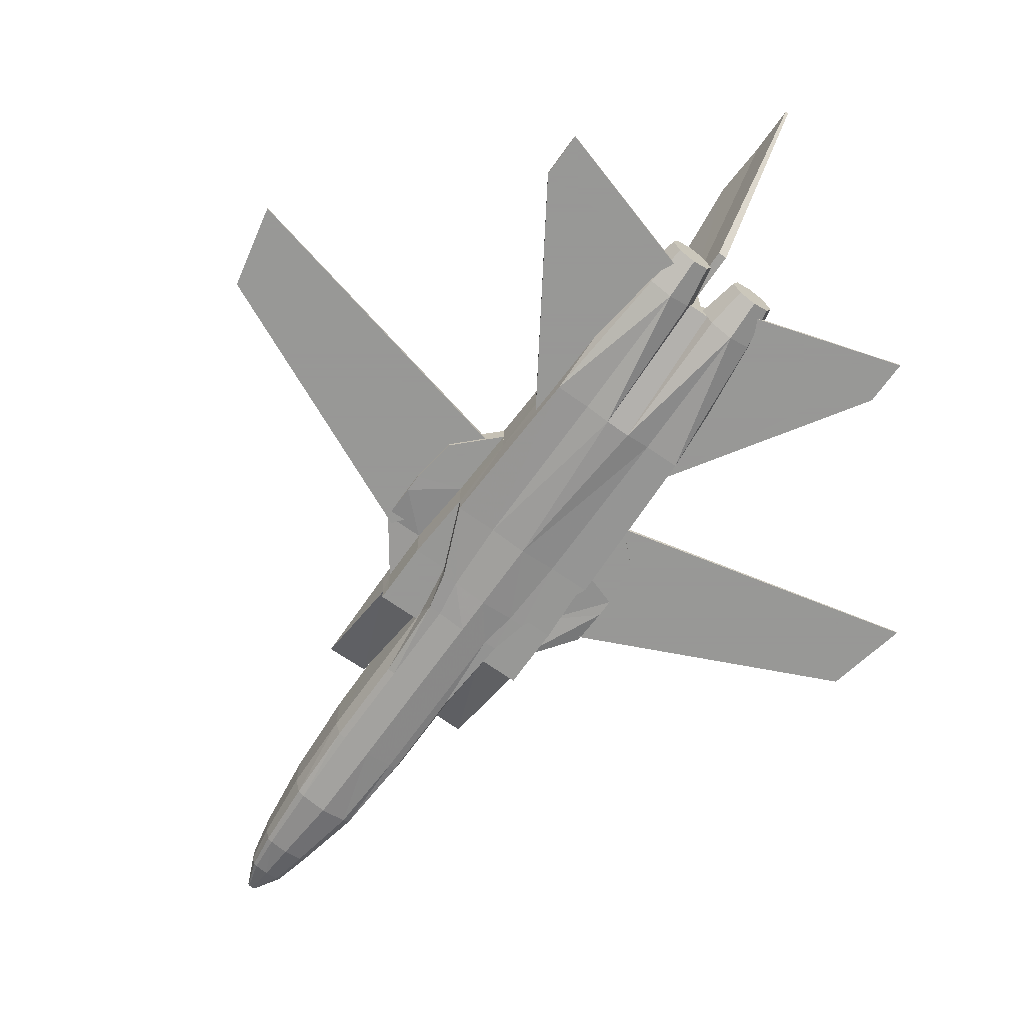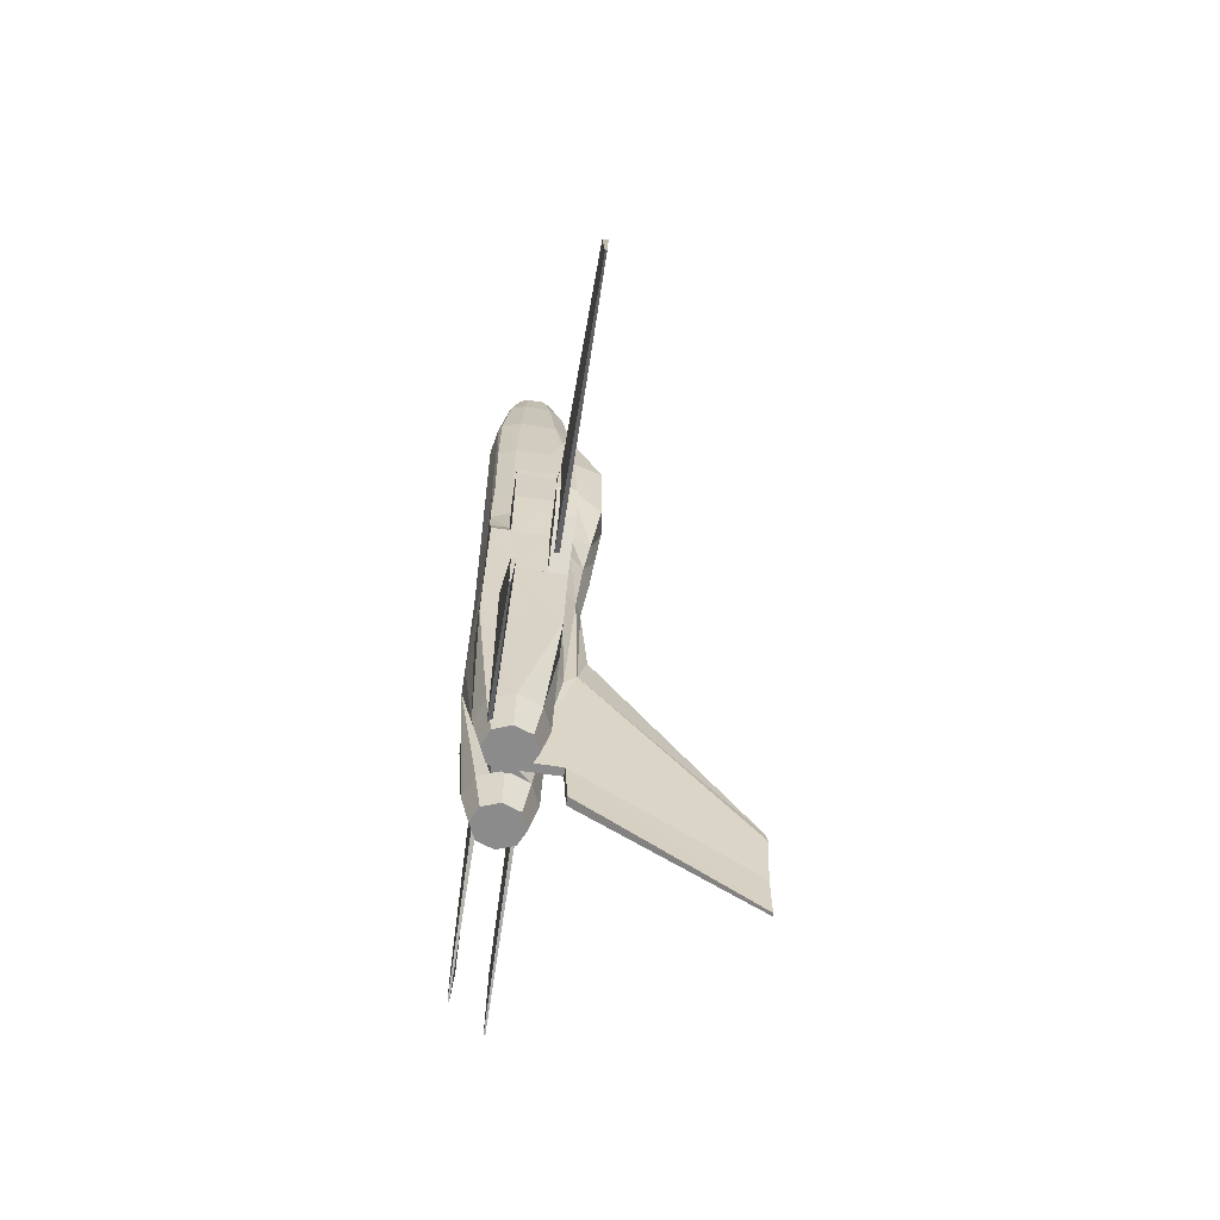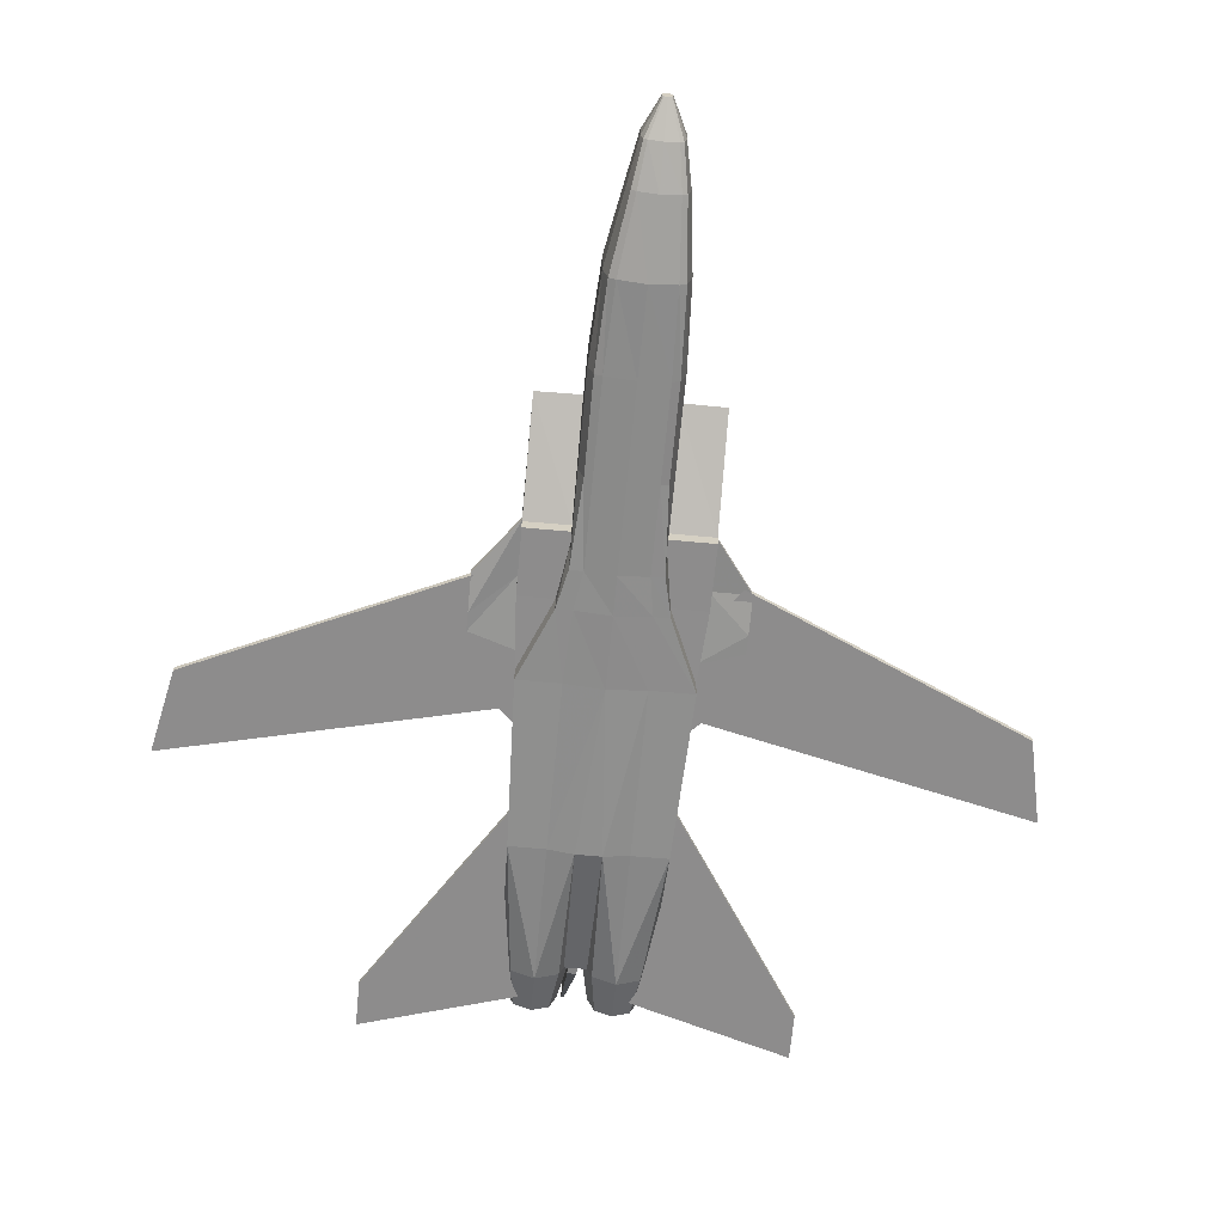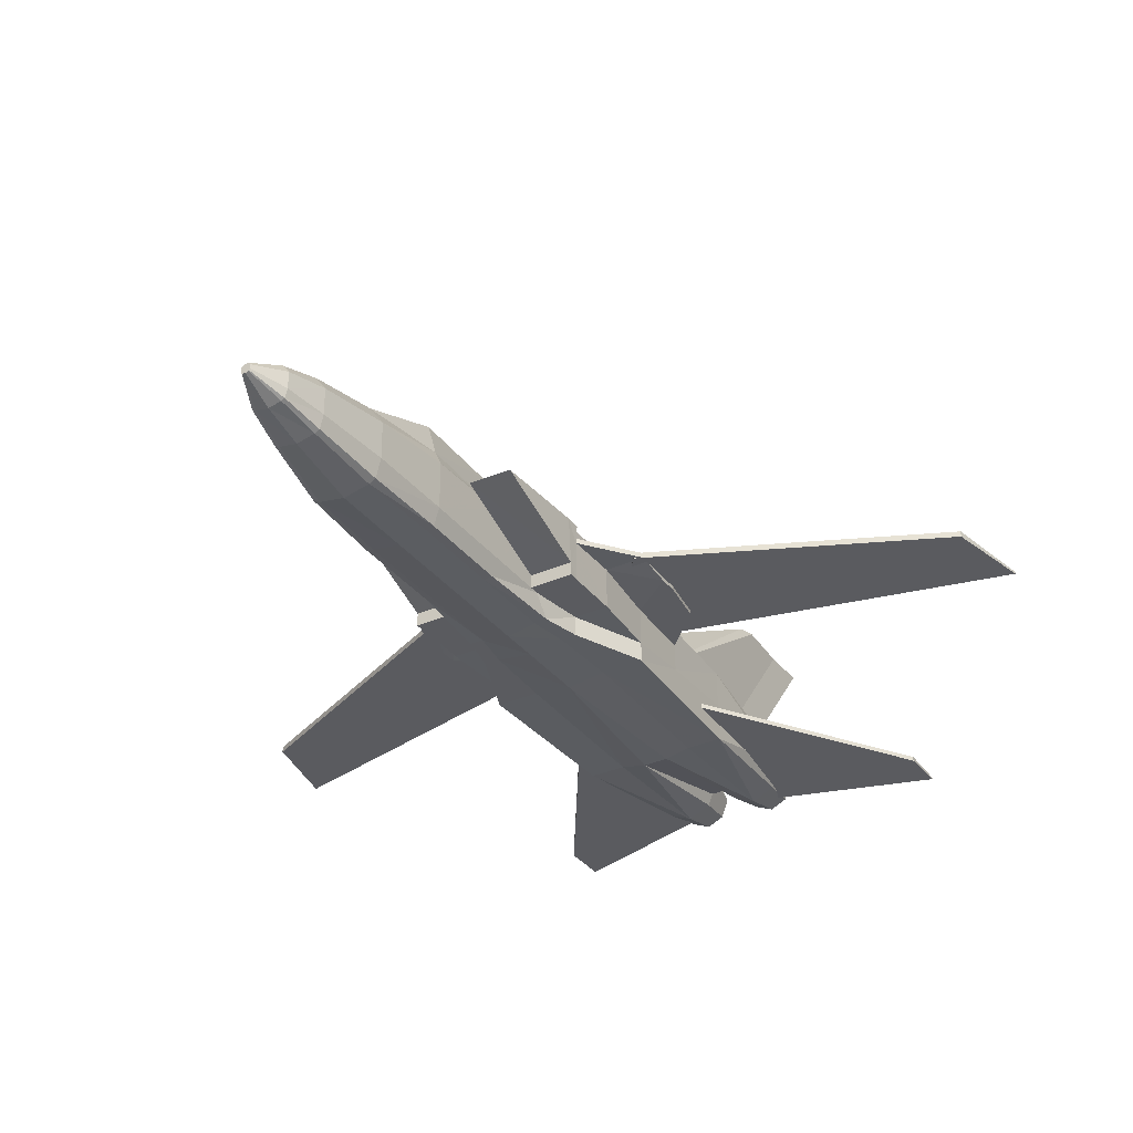
<metadata>
{"format":"obj","ext":"obj","renderer":"f3d","projection":"perspective","resolution":1024,"background":"white","views":[{"elev":-68.4,"azim":144.7,"up":"+Y"},{"elev":-64.0,"azim":81.5,"up":"+Z"},{"elev":-64.3,"azim":-5.3,"up":"+Y"},{"elev":-33.4,"azim":31.4,"up":"+Y"}]}
</metadata>
<code>
v 0.4818 0.05099 0.616
v 0.4816 0.06332 0.616
v 0.4409 0.06363 0.616
v 0.4164 0.04324 0.2
v 0.4138 0.025 0.3318
v 0.4121 0.05466 0.2
v 0.4138 0.1089 0.3318
v 0.4164 0.08892 0.2
v 0.4062 0.0775 0.2
v 0.4374 0.1024 0.3318
v 0.4374 0.09838 0.2
v 0.4584 0.08892 0.2
v 0.4816 0.1069 0.6197
v 0.4812 0.08711 0.6066
v 0.4708 0.06568 0.3318
v 0.4708 0.03006 0.3318
v 0.4671 0.06608 0.2
v 0.4374 0.02979 0.3318
v 0.4374 0.03378 0.2
v 0.392 0.05466 0.1999
v 0.3963 0.06608 0.1999
v 0.4077 0.06608 0.2
v 0.3978 0.0775 0.1999
v 0.47 0.1011 0.3318
v 0.4584 0.04324 0.2
v 0.477 0.03252 0.488
v 0.4739 0.05937 0.4192
v 0.4374 0.03225 0.488
v 0.3902 0.025 0.3318
v 0.402 0.02746 0.488
v 0.4256 0.1041 0.488
v 0.4256 0.1016 0.3318
v 0.4731 0.1033 0.4192
v 0.4279 0.1102 0.555
v 0.4138 0.1179 0.488
v 0.481 0.1015 0.555
v 0.4762 0.103 0.488
v 0.4374 0.1043 0.488
v 0.477 0.0506 0.488
v 0.4491 0.05099 0.555
v 0.4346 0.03225 0.555
v 0.402 0.02746 0.555
v 0.402 0.1313 0.555
v 0.402 0.1237 0.488
v 0.3902 0.1179 0.488
v 0.3861 0.1298 0.6057
v 0.402 0.1358 0.6057
v 0.4259 0.109 0.6057
v 0.4179 0.1234 0.555
v 0.481 0.1012 0.6066
v 0.4408 0.1027 0.555
v 0.441 0.05099 0.6066
v 0.4814 0.05099 0.555
v 0.441 0.03252 0.5906
v 0.4491 0.03252 0.555
v 0.429 0.03225 0.5906
v 0.402 0.02746 0.5906
v 0.4408 0.1001 0.6709
v 0.4408 0.1024 0.6066
v 0.441 0.05099 0.6709
v 0.436 0.03434 0.6709
v 0.429 0.03225 0.6709
v 0.402 0.02746 0.6709
v 0.4408 0.09602 0.7585
v 0.4338 0.109 0.6955
v 0.441 0.05099 0.7585
v 0.436 0.03434 0.7585
v 0.429 0.03225 0.7585
v 0.402 0.02746 0.7585
v 0.4024 0.02746 0.8378
v 0.4373 0.0896 0.8378
v 0.4352 0.109 0.7585
v 0.4375 0.05396 0.8378
v 0.433 0.03558 0.8378
v 0.4267 0.03225 0.8378
v 0.4015 0.06375 0.975
v 0.4045 0.06323 0.975
v 0.4074 0.06375 0.975
v 0.42 0.09708 0.906
v 0.4239 0.109 0.8378
v 0.4024 0.1092 0.8378
v 0.4296 0.08306 0.906
v 0.4297 0.05734 0.906
v 0.4265 0.04408 0.906
v 0.422 0.04167 0.906
v 0.4047 0.03822 0.906
v 0.4201 0.05263 0.9441
v 0.4169 0.05109 0.9441
v 0.4045 0.04889 0.9441
v 0.4155 0.08645 0.9441
v 0.4047 0.0972 0.906
v 0.4223 0.0775 0.9441
v 0.4224 0.06109 0.9441
v 0.4071 0.07217 0.975
v 0.4045 0.08653 0.9441
v 0.4087 0.07004 0.975
v 0.4087 0.06613 0.975
v 0.4082 0.06412 0.975
v 0.4062 0.1137 0.2
v 0.4138 0.1207 0.3454
v 0.402 0.1307 0.3956
v 0.3902 0.1207 0.3454
v 0.441 0.05099 0.616
v 0.4814 0.05099 0.6066
v 0.4408 0.1024 0.7143
v 0.441 0.1081 0.6197
v 0.4816 0.1069 0.6057
v 0.4813 0.1012 0.7143
v 0.441 0.1081 0.6057
v 0.5186 0.1041 0.5021
v 0.5186 0.0856 0.5021
v 0.5121 0.0856 0.4576
v 0.5186 0.1026 0.5194
v 0.5186 0.08552 0.5194
v 0.4811 0.09338 0.6066
v 0.4735 0.0856 0.4192
v 0.4766 0.0856 0.488
v 0.4812 0.08989 0.555
v 0.4811 0.08872 0.6066
v 0.5186 0.09447 0.5549
v 0.5186 0.0898 0.5549
v 0.5121 0.1044 0.4576
v 0.2843 0.0898 0.5549
v 0.3229 0.08872 0.6066
v 0.3229 0.09338 0.6066
v 0.2843 0.08552 0.5193
v 0.3228 0.08989 0.555
v 0.2843 0.0856 0.5021
v 0.3274 0.0856 0.488
v 0.2908 0.0856 0.4576
v 0.3305 0.0856 0.4192
v 0.2908 0.1044 0.4576
v 0.3309 0.1033 0.4192
v 0.2843 0.1041 0.5021
v 0.3278 0.103 0.488
v 0.2843 0.1026 0.5193
v 0.323 0.1015 0.555
v 0.2843 0.09447 0.5549
v 0.3228 0.08711 0.6066
v 0.3226 0.05099 0.6066
v 0.3226 0.05099 0.555
v 0.327 0.0506 0.488
v 0.3332 0.06568 0.3318
v 0.3301 0.05937 0.4192
v 0.323 0.1012 0.6066
v 0.3549 0.05099 0.555
v 0.334 0.1011 0.3318
v 0.3369 0.06608 0.1999
v 0.3224 0.1069 0.6197
v 0.3226 0.1012 0.7143
v 0.3632 0.1024 0.7143
v 0.363 0.1081 0.6057
v 0.3632 0.1024 0.6066
v 0.363 0.1081 0.6197
v 0.3224 0.06332 0.616
v 0.3631 0.06363 0.616
v 0.3224 0.1069 0.6057
v 0.363 0.05099 0.616
v 0.363 0.05099 0.6066
v 0.3222 0.05099 0.616
v 0.3902 0.1089 0.3318
v 0.3978 0.1137 0.1999
v 0.392 0.05109 0.9441
v 0.4007 0.06412 0.975
v 0.3888 0.05263 0.9441
v 0.4002 0.06613 0.975
v 0.3865 0.06109 0.9441
v 0.4002 0.07004 0.975
v 0.3866 0.0775 0.9441
v 0.4018 0.07217 0.975
v 0.3935 0.08645 0.9441
v 0.4045 0.07219 0.975
v 0.3797 0.08306 0.906
v 0.3796 0.05734 0.906
v 0.3893 0.09708 0.906
v 0.3873 0.04167 0.906
v 0.3828 0.04408 0.906
v 0.3781 0.03225 0.8378
v 0.3718 0.03558 0.8378
v 0.3673 0.05396 0.8378
v 0.3675 0.0896 0.8378
v 0.3809 0.109 0.8378
v 0.3666 0.02979 0.3318
v 0.368 0.03434 0.7585
v 0.375 0.03225 0.7585
v 0.3629 0.05099 0.7585
v 0.3632 0.09602 0.7585
v 0.3687 0.109 0.7585
v 0.375 0.03225 0.6709
v 0.368 0.03434 0.6709
v 0.363 0.05099 0.6709
v 0.3632 0.1001 0.6709
v 0.3702 0.109 0.6955
v 0.375 0.03225 0.5906
v 0.363 0.03252 0.5906
v 0.3781 0.109 0.6057
v 0.3761 0.1102 0.555
v 0.3666 0.1024 0.3318
v 0.3784 0.1016 0.3318
v 0.3876 0.08892 0.1999
v 0.3632 0.1027 0.555
v 0.3784 0.1041 0.488
v 0.3666 0.1043 0.488
v 0.3694 0.03225 0.555
v 0.3549 0.03252 0.555
v 0.3861 0.1234 0.555
v 0.3666 0.03225 0.488
v 0.327 0.03252 0.488
v 0.3876 0.04324 0.1999
v 0.3666 0.03378 0.1999
v 0.3456 0.04324 0.1999
v 0.3332 0.03006 0.3318
v 0.3456 0.08892 0.1999
v 0.3666 0.09838 0.1999
v 0.4179 0.1298 0.6057
v 0.402 0.1388 0.7585
v 0.3781 0.1388 0.6709
v 0.402 0.142 0.6709
v 0.3767 0.1388 0.7585
v 0.4259 0.1388 0.6709
v 0.4273 0.1388 0.7585
v 0.2154 0.04673 0.1305
v 0.2157 0.04955 0.1735
v 0.3457 0.04955 0.3761
v 0.3457 0.04532 0.3761
v 0.2157 0.04532 0.1735
v 0.2154 0.04532 0.1305
v 0.3725 0.04955 0.178
v 0.3725 0.04532 0.178
v 0.5967 0.04955 0.1735
v 0.597 0.04673 0.1305
v 0.44 0.04955 0.178
v 0.5967 0.04532 0.1735
v 0.4667 0.04532 0.3761
v 0.44 0.04532 0.178
v 0.597 0.04532 0.1305
v 0.4667 0.04955 0.3761
v 0.4154 0.06608 0.1617
v 0.4218 0.04915 0.1617
v 0.4374 0.04214 0.1617
v 0.453 0.04915 0.1617
v 0.4594 0.06608 0.1617
v 0.453 0.08301 0.1617
v 0.4374 0.09002 0.1617
v 0.4218 0.08301 0.1617
v 0.3822 0.08301 0.1617
v 0.3886 0.06608 0.1617
v 0.3822 0.04915 0.1617
v 0.3666 0.09002 0.1617
v 0.351 0.08301 0.1617
v 0.3446 0.06608 0.1617
v 0.351 0.04915 0.1617
v 0.3666 0.04214 0.1617
v 0.4035 0.2738 0.07106
v 0.402 0.2738 0.07106
v 0.402 0.2745 0.1419
v 0.4063 0.2752 0.1256
v 0.4005 0.2742 0.025
v 0.4035 0.2742 0.025
v 0.4062 0.1162 0.1544
v 0.3978 0.1162 0.1544
v 0.4005 0.2738 0.07106
v 0.3978 0.2752 0.1256
v 0.3011 0.08909 0.5594
v 0.04174 0.08909 0.4412
v 0.025 0.08909 0.3621
v 0.025 0.09094 0.3621
v 0.04174 0.09447 0.4412
v 0.3011 0.09447 0.5594
v 0.3908 0.09447 0.4478
v 0.3908 0.08909 0.4478
v 0.7707 0.08909 0.4412
v 0.5113 0.08909 0.5594
v 0.4216 0.08909 0.4478
v 0.7707 0.09447 0.4412
v 0.7875 0.09094 0.3621
v 0.4216 0.09447 0.4478
v 0.7875 0.08909 0.3621
v 0.5113 0.09447 0.5594
f 1 2 3
f 4 5 6
f 7 8 9
f 10 11 8
f 10 12 11
f 13 2 14
f 15 16 17
f 18 19 16
f 18 5 19
f 20 6 5
f 21 22 6
f 23 9 22
f 24 17 12
f 25 17 16
f 26 16 27
f 28 18 16
f 29 5 30
f 31 32 7
f 33 24 10
f 24 12 10
f 7 32 8
f 25 16 19
f 4 19 5
f 34 31 35
f 36 37 38
f 26 39 40
f 41 28 26
f 42 30 28
f 43 44 45
f 46 47 43
f 48 34 49
f 50 36 51
f 52 40 53
f 54 55 40
f 56 41 55
f 57 42 41
f 10 32 31
f 38 31 34
f 10 8 32
f 51 34 48
f 58 59 48
f 60 52 59
f 61 54 52
f 62 56 54
f 63 57 56
f 64 58 65
f 66 60 58
f 67 61 60
f 68 62 61
f 69 63 62
f 70 69 68
f 71 64 72
f 73 66 64
f 74 67 66
f 75 68 67
f 76 77 78
f 28 30 5
f 79 80 81
f 82 71 80
f 83 73 71
f 84 74 73
f 85 75 74
f 86 70 75
f 87 84 83
f 88 85 84
f 89 86 85
f 90 79 91
f 92 82 79
f 93 83 82
f 94 90 95
f 96 92 90
f 97 93 92
f 98 87 93
f 78 88 87
f 77 89 88
f 99 9 23
f 100 7 9
f 7 100 35
f 101 102 45
f 103 52 104
f 105 59 3
f 106 13 107
f 108 2 13
f 105 3 2
f 109 59 105
f 107 50 59
f 106 105 108
f 15 17 24
f 110 111 112
f 53 40 39
f 113 114 111
f 50 115 36
f 33 116 27
f 27 116 117
f 39 117 118
f 53 118 14
f 14 118 119
f 120 121 114
f 113 36 115
f 110 37 36
f 122 33 37
f 112 116 33
f 111 117 116
f 114 118 117
f 121 119 118
f 120 115 119
f 123 124 125
f 126 127 124
f 128 129 127
f 130 131 129
f 132 133 131
f 134 135 133
f 136 137 135
f 138 125 137
f 136 126 123
f 139 124 127
f 140 139 127
f 141 127 129
f 142 129 131
f 143 144 131
f 145 137 125
f 134 128 126
f 141 142 146
f 132 130 128
f 143 147 148
f 149 150 151
f 152 153 145
f 154 151 153
f 150 155 156
f 150 149 155
f 152 157 149
f 158 159 153
f 160 140 159
f 161 45 102
f 162 23 161
f 76 163 89
f 164 165 163
f 166 167 165
f 168 169 167
f 170 171 169
f 172 95 171
f 169 173 174
f 171 175 173
f 95 91 175
f 163 176 86
f 165 177 176
f 167 174 177
f 176 178 70
f 177 179 178
f 174 180 179
f 173 181 180
f 175 182 181
f 91 81 182
f 183 29 30
f 179 184 185
f 180 186 184
f 181 187 186
f 182 188 187
f 178 185 69
f 185 189 63
f 184 190 189
f 186 191 190
f 187 192 191
f 188 193 192
f 189 194 57
f 190 195 194
f 191 159 195
f 192 153 159
f 193 196 153
f 153 196 197
f 198 199 200
f 201 197 202
f 203 202 199
f 194 204 42
f 195 205 204
f 159 146 205
f 140 141 146
f 153 201 137
f 46 206 197
f 204 207 30
f 205 208 207
f 205 146 142
f 201 203 135
f 206 45 202
f 209 29 210
f 211 210 212
f 161 200 199
f 147 198 213
f 135 203 133
f 45 161 199
f 208 212 183
f 144 143 212
f 211 212 148
f 147 213 148
f 183 210 29
f 183 212 210
f 143 148 212
f 155 139 140
f 198 214 213
f 198 200 214
f 161 23 200
f 209 20 29
f 158 156 155
f 124 139 155
f 142 144 212
f 147 133 203
f 151 156 153
f 103 3 59
f 44 101 45
f 37 33 38
f 15 27 16
f 104 14 2
f 100 101 44
f 35 44 43
f 49 43 47
f 3 103 1
f 14 119 115
f 14 115 50
f 14 50 107
f 14 107 13
f 5 29 20
f 6 20 21
f 22 21 23
f 27 39 26
f 16 26 28
f 7 35 31
f 10 38 33
f 35 49 34
f 38 51 36
f 40 55 26
f 26 55 41
f 28 41 42
f 45 206 43
f 43 206 46
f 49 215 48
f 51 59 50
f 53 104 52
f 40 52 54
f 55 54 56
f 41 56 57
f 31 38 10
f 34 51 38
f 48 59 51
f 48 65 58
f 59 58 60
f 52 60 61
f 54 61 62
f 56 62 63
f 65 72 64
f 58 64 66
f 60 66 67
f 61 67 68
f 62 68 69
f 68 75 70
f 72 80 71
f 64 71 73
f 66 73 74
f 67 74 75
f 78 98 97
f 78 97 96
f 78 96 94
f 78 94 172
f 78 172 170
f 78 170 168
f 78 168 166
f 78 166 164
f 78 164 76
f 5 18 28
f 81 91 79
f 80 79 82
f 71 82 83
f 73 83 84
f 74 84 85
f 75 85 86
f 83 93 87
f 84 87 88
f 85 88 89
f 91 95 90
f 79 90 92
f 82 92 93
f 95 172 94
f 90 94 96
f 92 96 97
f 93 97 98
f 87 98 78
f 88 78 77
f 23 162 99
f 9 99 100
f 104 1 103
f 107 109 106
f 2 108 105
f 105 106 109
f 59 109 107
f 108 13 106
f 112 122 110
f 111 110 113
f 27 15 24
f 27 24 33
f 117 39 27
f 118 53 39
f 14 104 53
f 114 113 120
f 115 120 113
f 36 113 110
f 37 110 122
f 33 122 112
f 116 112 111
f 117 111 114
f 118 114 121
f 119 121 120
f 125 138 123
f 124 123 126
f 127 126 128
f 129 128 130
f 131 130 132
f 133 132 134
f 135 134 136
f 137 136 138
f 123 138 136
f 127 141 140
f 129 142 141
f 131 144 142
f 131 133 147
f 131 147 143
f 126 136 134
f 128 134 132
f 151 154 149
f 145 157 152
f 153 152 154
f 156 151 150
f 149 154 152
f 153 156 158
f 159 158 160
f 161 102 162
f 89 77 76
f 163 76 164
f 165 164 166
f 167 166 168
f 169 168 170
f 171 170 172
f 174 167 169
f 173 169 171
f 175 171 95
f 86 89 163
f 176 163 165
f 177 165 167
f 70 86 176
f 178 176 177
f 179 177 174
f 180 174 173
f 181 173 175
f 182 175 91
f 30 207 183
f 185 178 179
f 184 179 180
f 186 180 181
f 187 181 182
f 69 70 178
f 63 69 185
f 189 185 184
f 190 184 186
f 191 186 187
f 192 187 188
f 57 63 189
f 194 189 190
f 195 190 191
f 159 191 192
f 153 192 193
f 197 201 153
f 202 203 201
f 199 198 203
f 42 57 194
f 204 194 195
f 205 195 159
f 146 159 140
f 137 145 153
f 197 196 46
f 30 42 204
f 207 204 205
f 142 208 205
f 135 137 201
f 202 197 206
f 199 202 45
f 183 207 208
f 140 160 155
f 155 160 158
f 155 149 157
f 155 157 145
f 155 145 125
f 155 125 124
f 212 208 142
f 203 198 147
f 59 52 103
f 2 1 104
f 44 35 100
f 43 49 35
f 47 215 49
f 216 81 80
f 217 218 47
f 65 48 215
f 219 216 218
f 72 65 220
f 72 221 80
f 188 182 219
f 219 217 193
f 217 46 196
f 219 182 81
f 215 47 218
f 220 218 216
f 80 221 216
f 47 46 217
f 215 220 65
f 218 217 219
f 220 221 72
f 193 188 219
f 196 193 217
f 81 216 219
f 218 220 215
f 216 221 220
f 222 223 224
f 225 226 227
f 222 227 226
f 228 229 227
f 224 225 229
f 223 226 225
f 230 231 232
f 233 234 235
f 236 231 230
f 235 232 231
f 234 237 232
f 233 230 237
f 224 228 222
f 227 229 225
f 226 223 222
f 227 222 228
f 229 228 224
f 225 224 223
f 232 237 230
f 235 236 233
f 230 233 236
f 231 236 235
f 232 235 234
f 237 234 233
f 6 22 238
f 19 4 239
f 25 19 240
f 17 25 241
f 12 17 242
f 11 12 243
f 8 11 244
f 9 8 245
f 240 239 238
f 246 247 248
f 247 246 200
f 246 249 214
f 249 250 213
f 250 251 148
f 251 252 211
f 252 253 210
f 253 248 209
f 248 247 21
f 238 239 4
f 238 4 6
f 239 240 19
f 240 241 25
f 241 242 17
f 242 243 12
f 243 244 11
f 244 245 8
f 245 238 22
f 245 22 9
f 238 245 244
f 238 244 243
f 238 243 242
f 238 242 241
f 238 241 240
f 248 253 252
f 248 252 251
f 248 251 250
f 248 250 249
f 248 249 246
f 200 23 21
f 200 21 247
f 214 200 246
f 213 214 249
f 148 213 250
f 211 148 251
f 210 211 252
f 209 210 253
f 21 20 209
f 21 209 248
f 254 255 256
f 257 100 99
f 256 101 100
f 258 259 260
f 261 260 99
f 259 254 99
f 258 255 254
f 261 162 262
f 263 102 101
f 262 162 102
f 263 256 255
f 256 257 254
f 99 254 257
f 100 257 256
f 260 261 258
f 99 162 261
f 99 260 259
f 254 259 258
f 258 262 255
f 262 258 261
f 101 256 263
f 102 263 262
f 255 262 263
f 264 265 266
f 267 268 269
f 267 266 265
f 270 271 266
f 269 264 271
f 268 265 264
f 272 273 274
f 275 276 277
f 278 276 275
f 274 277 276
f 273 279 277
f 272 275 279
f 266 271 264
f 269 270 267
f 265 268 267
f 266 267 270
f 271 270 269
f 264 269 268
f 274 278 272
f 277 279 275
f 275 272 278
f 276 278 274
f 277 274 273
f 279 273 272

</code>
